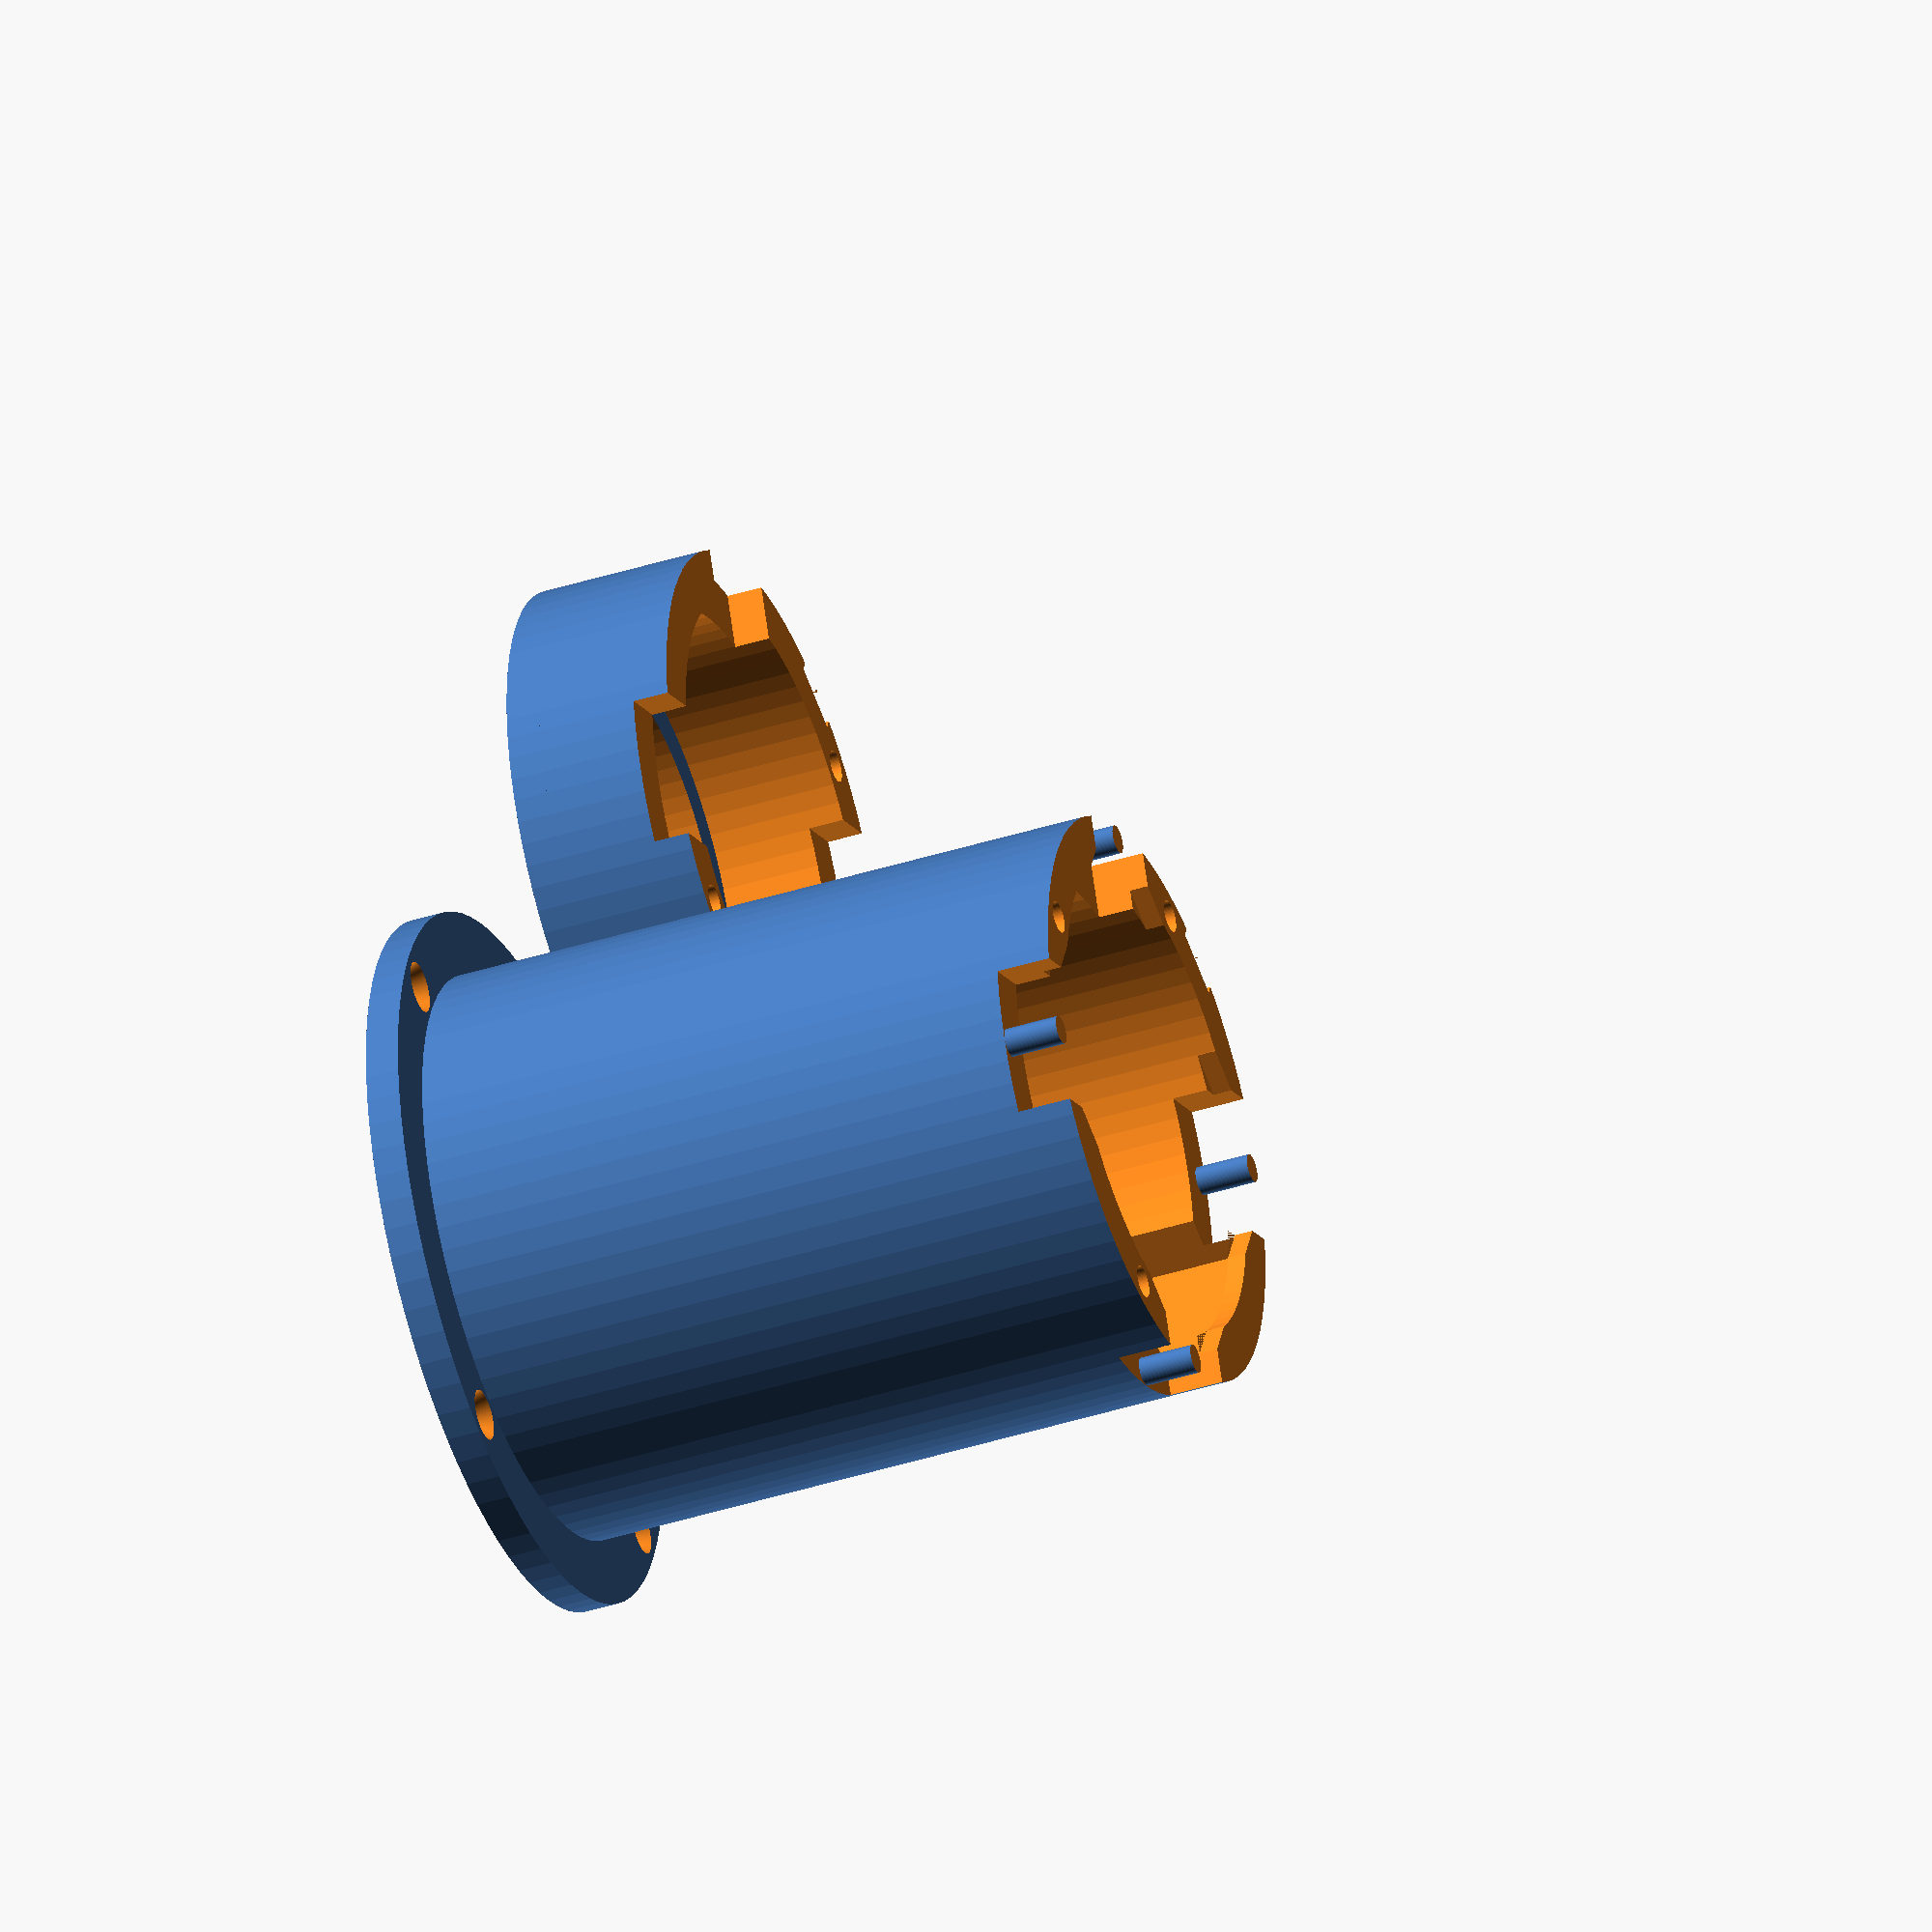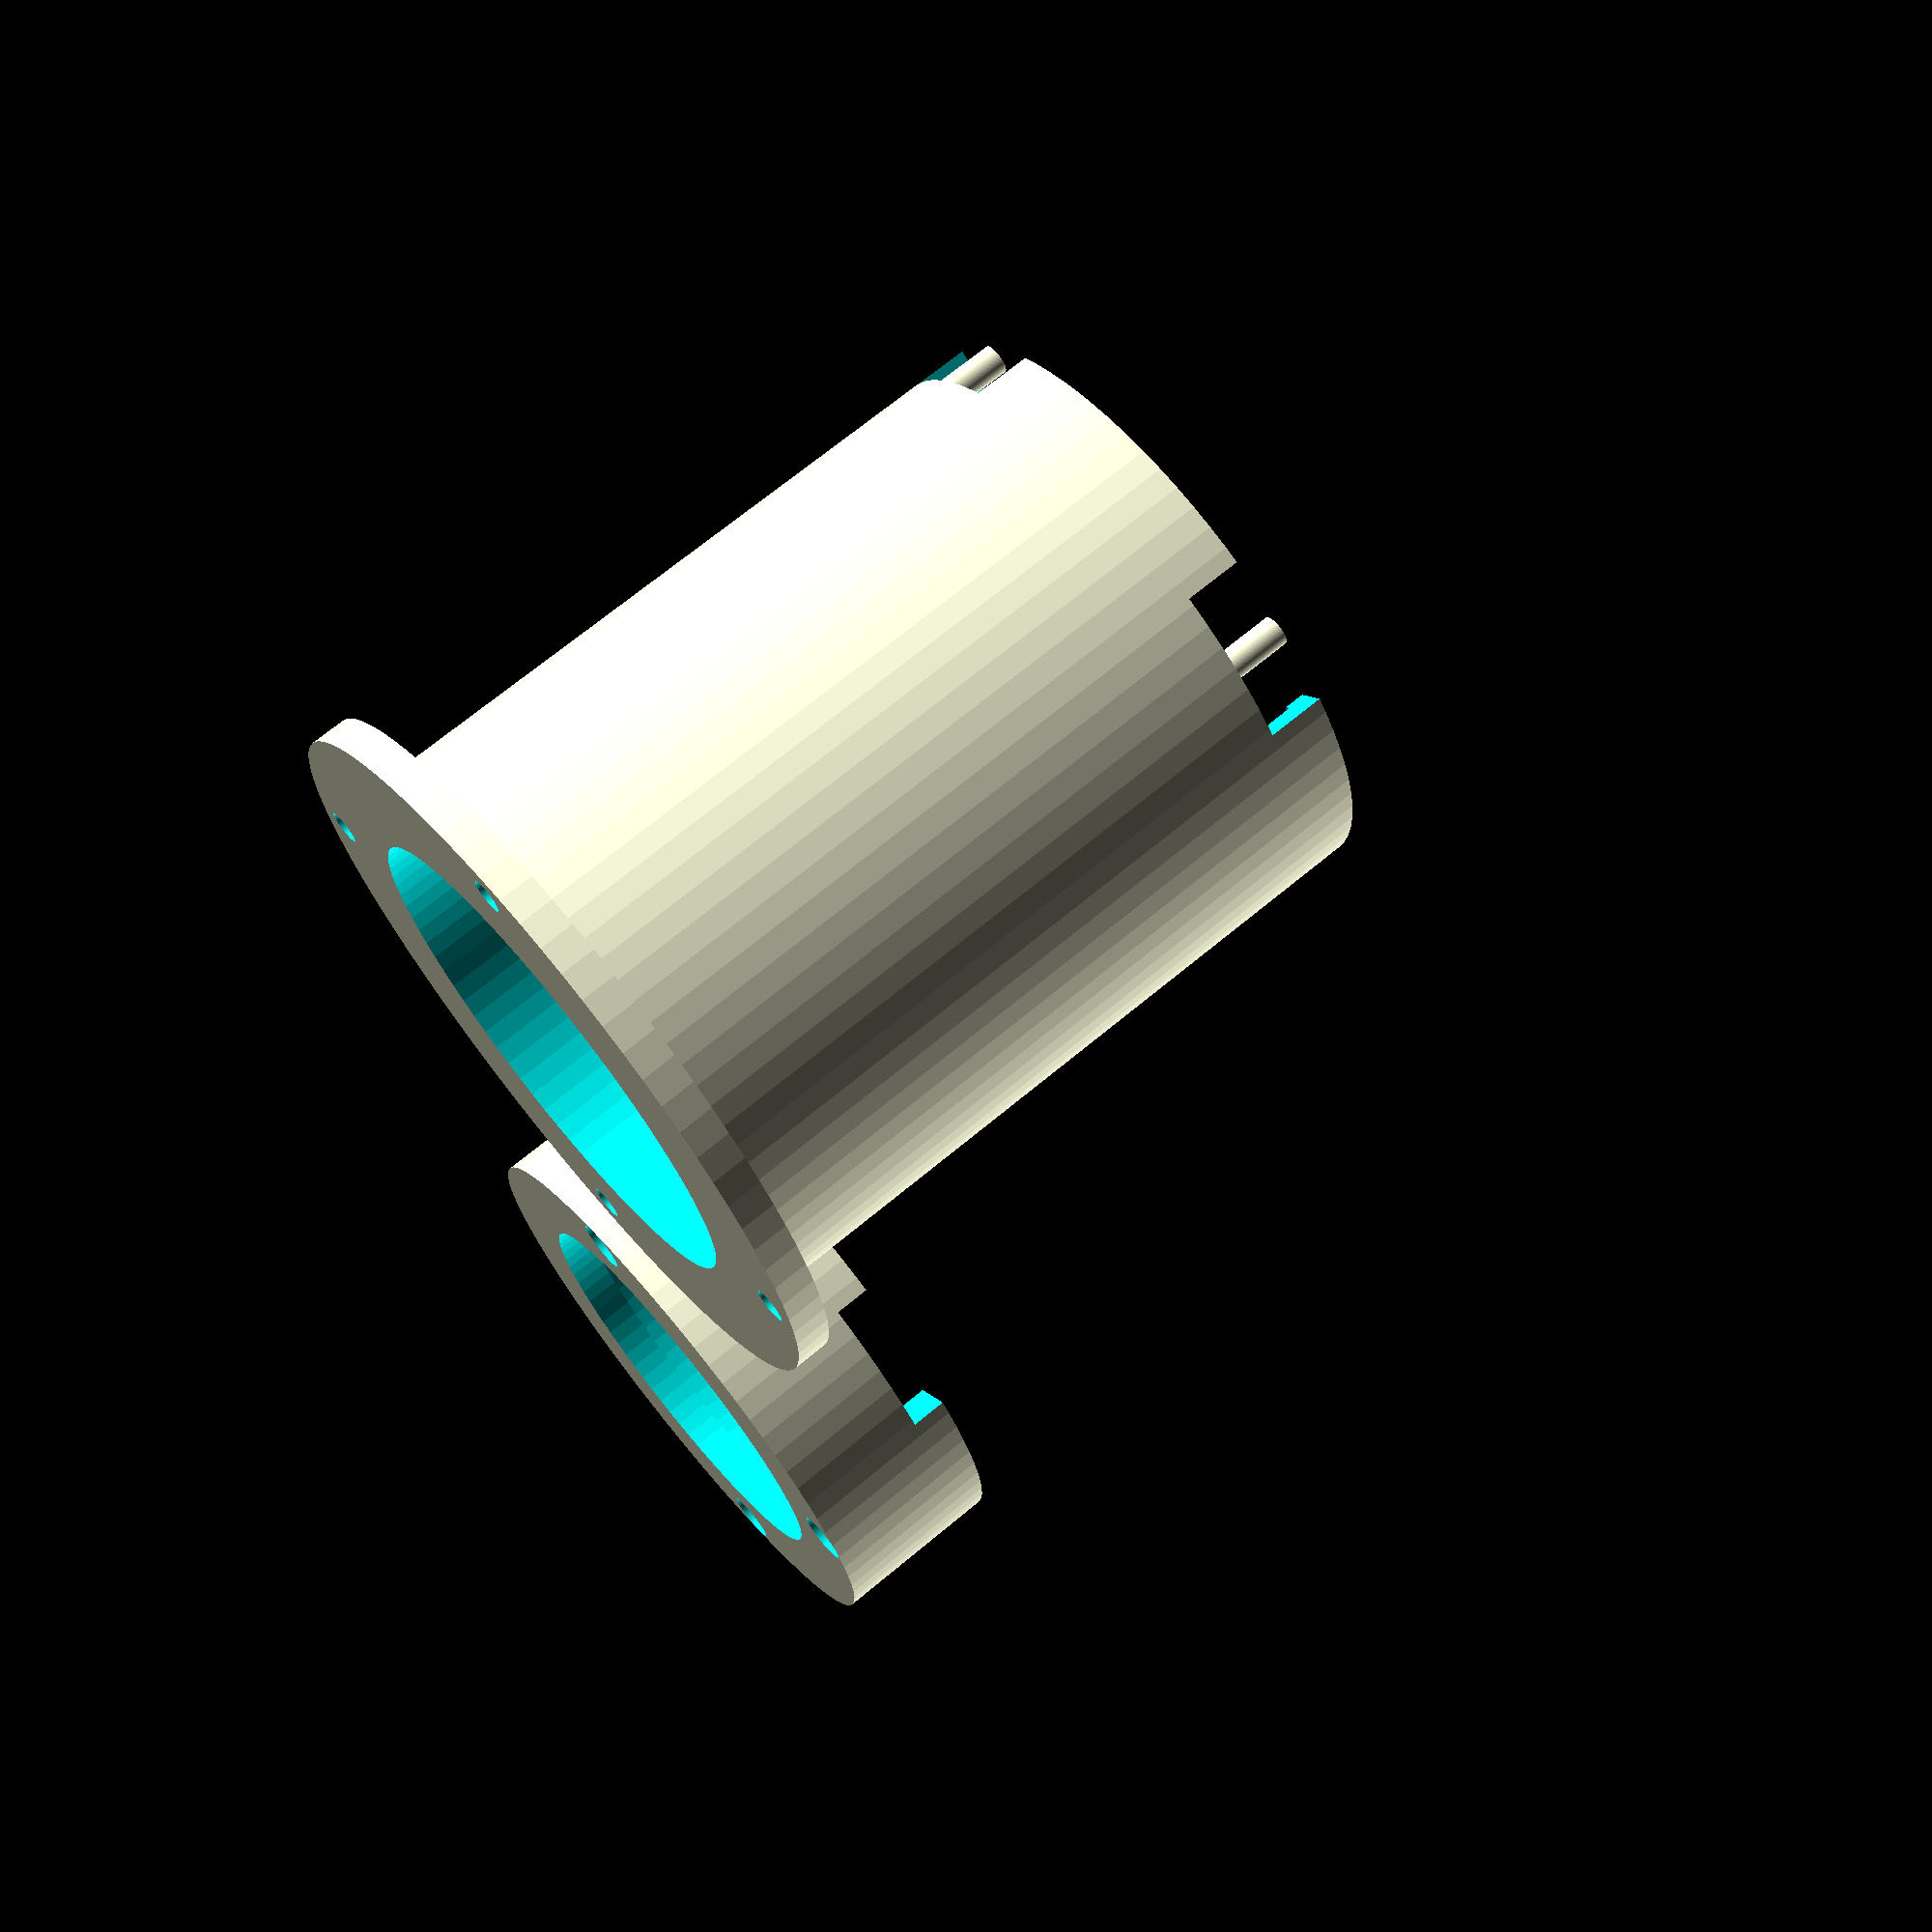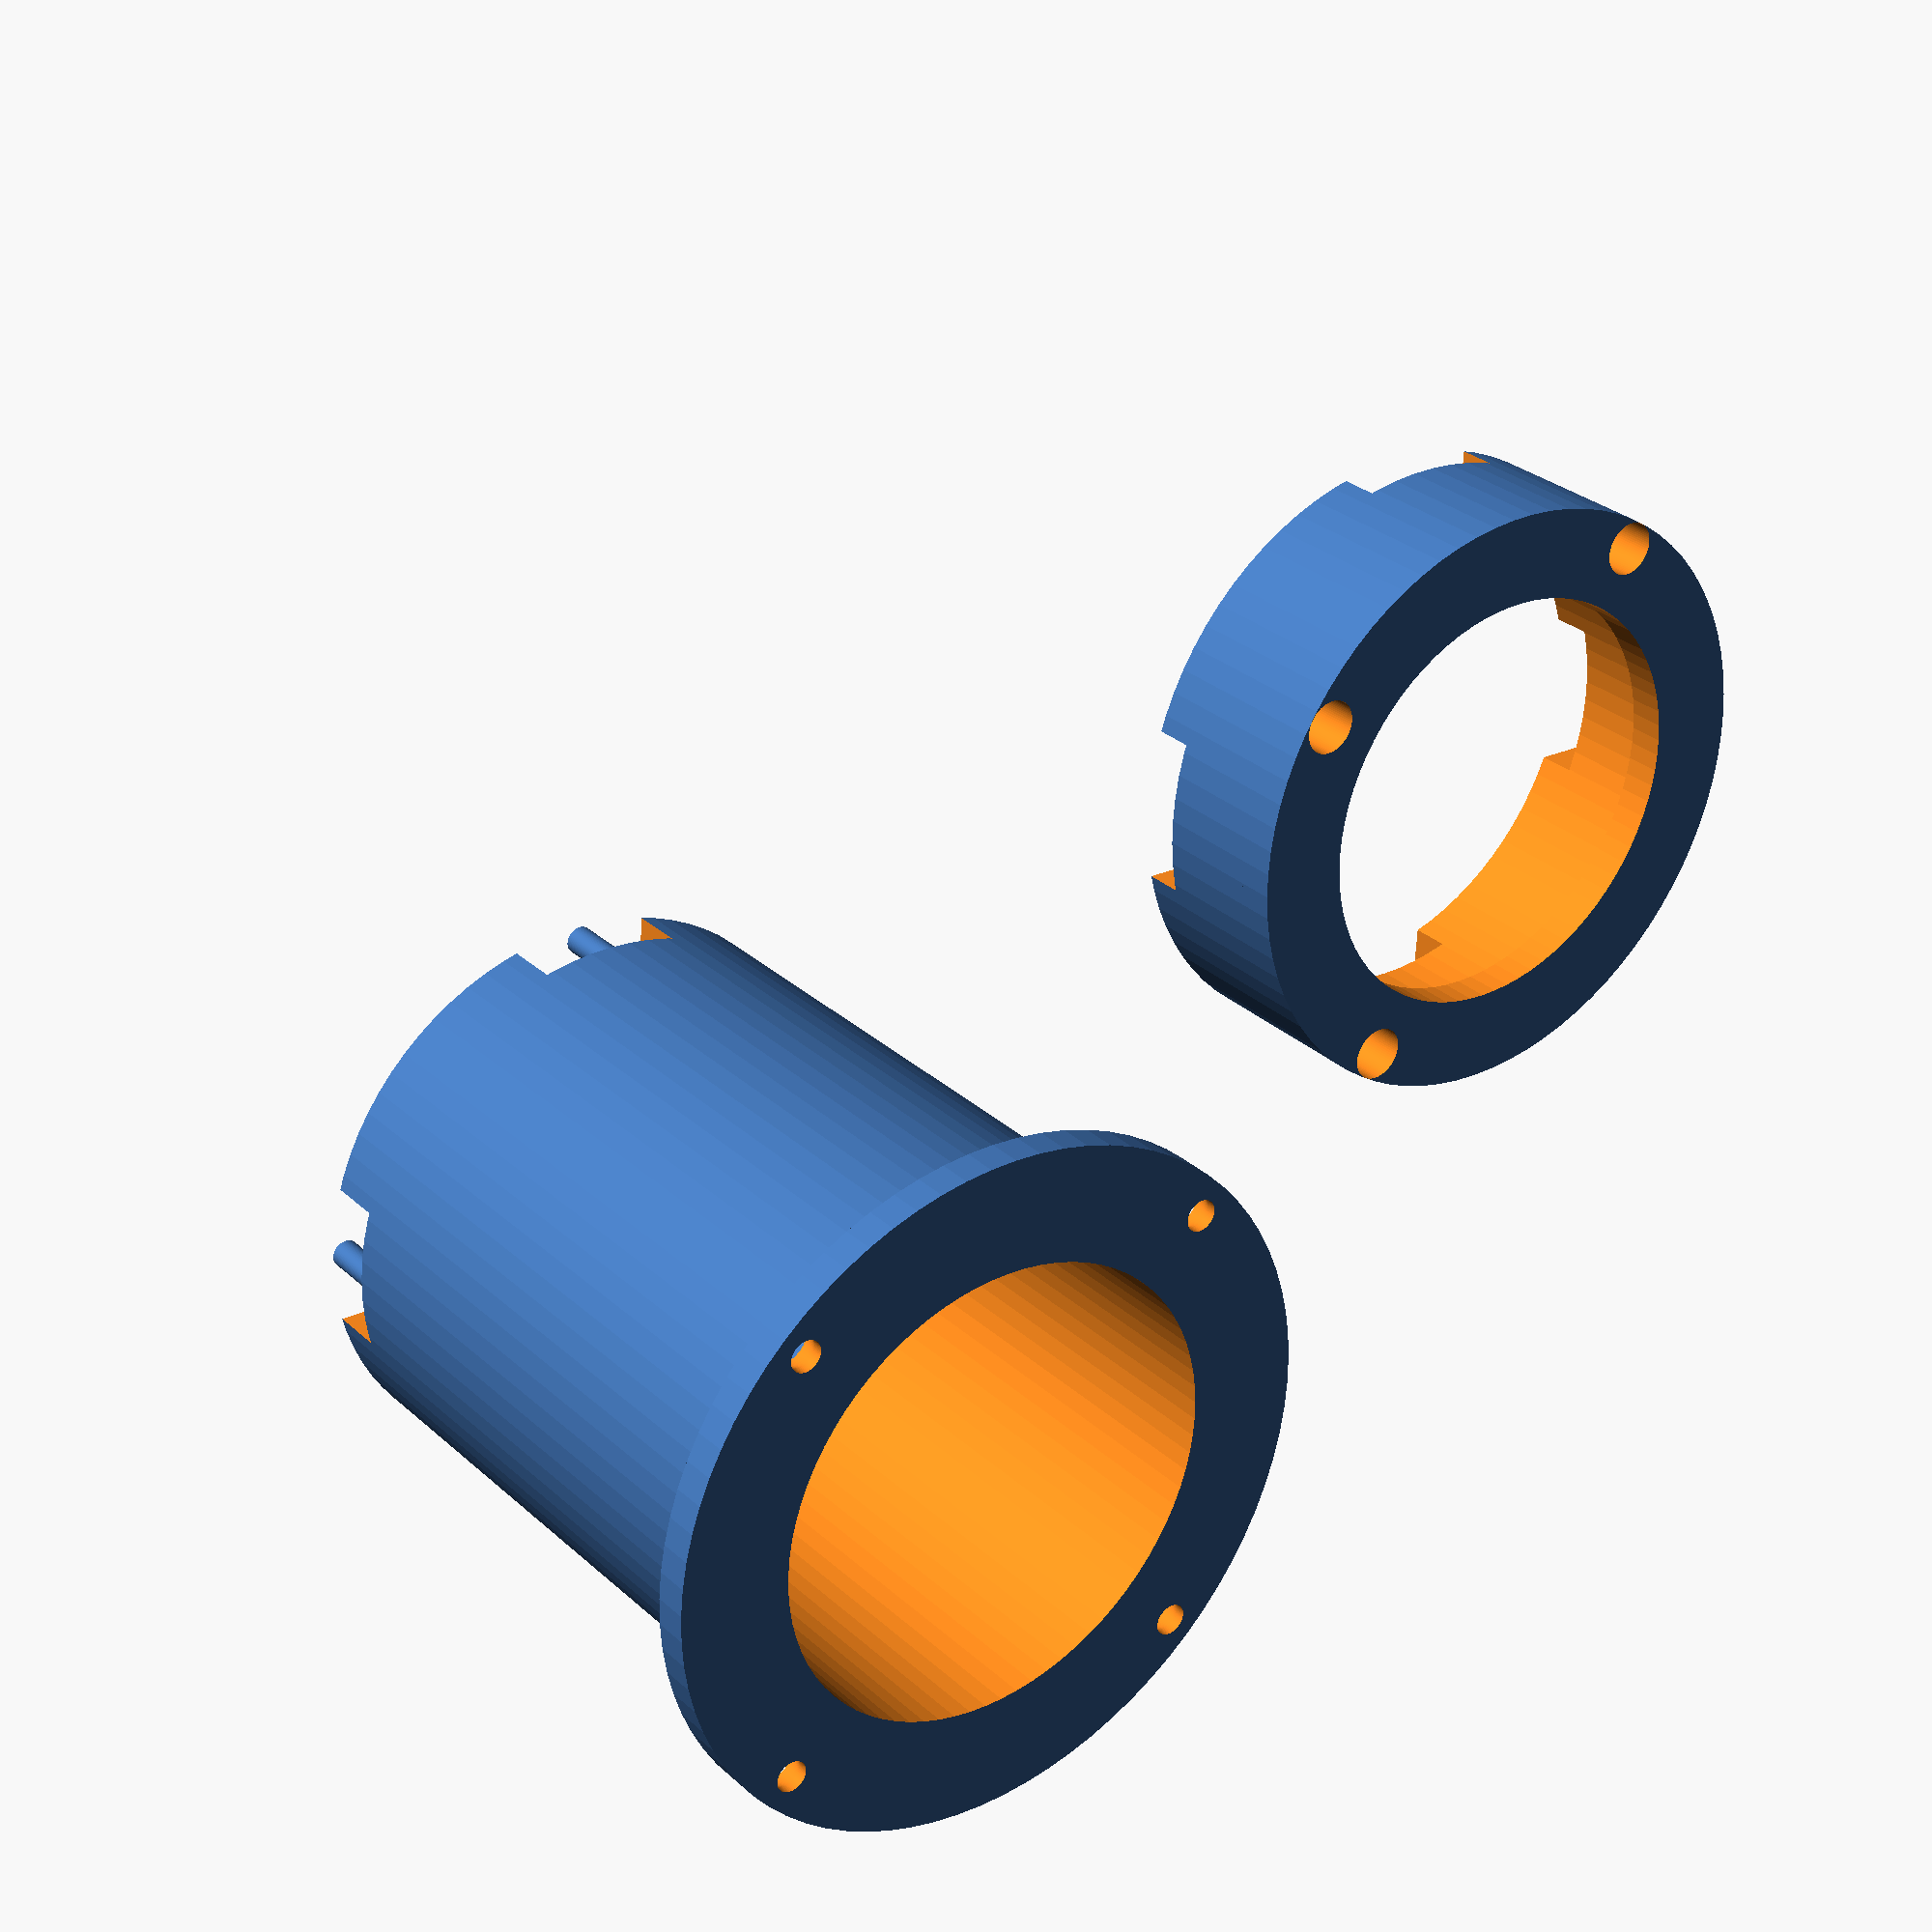
<openscad>
// Print in Black ASA, 25% fill, support, brim, liquid glue, smooth/HT plate
// Part 5 has a 2 a green ASA ring that needs to be filled
// Part 6 needs support and Part 7 should be in TPU 5% fill

partNum                         = 0;        // 0 = All, 1 = Adapter1, 2 = Adapter2, 3 = Adapter3, 4 = Adapter3 Assembled, 5 = Adapter3 Cover, 6 = AdjustmentRings, 7 = AdjustmentRingsGromit

manifoldCorrection              = 0.01;
manifoldCorrection2             = manifoldCorrection * 2;

inch2Diameter                   = 50.69;
cameraDiameter                  = 35.4;
adapter1FlangeThickness         = 2.0;
adapter1Height                  = 38.0 + adapter1FlangeThickness;
adapter1FlangeDiameter          = 58.0;

adapter2Height                  = 38.0;
adapter2CollarDiameter          = 49.0;
adapter2CollarHeight            = 12.0;
adapter2CollarZOffset           = 2.0;
adapter2CollarBevelHeight       = 2.0;

adapter3PCBOffsetZ              = 60;       // Change this ONLY to change height of adapter
adapter3FlangeThickness         = 3.0;
adapter3PCBDimensions           = [39.5, 39.5, 1.65];
adapter3Height                  = adapter3PCBOffsetZ + adapter3PCBDimensions[2] + 12 + adapter3FlangeThickness;
adapter3FlangeDiameter          = 62.0;
adapter3RetentionHeight         = adapter3Height - 4.0;
adapter3RetentionWidth          = 6.0;
adapter3RetentionDepth          = 1.2;
adapter3InnerDiameter           = 41.6;
adapter3PCBPostHolesDistance    = 34.0;
adapter3PCBPostDiameter         = 2.5;
adapter3BoltHeadDiameter        = 4.2 + 0.3;
adapter3BoltHeadHeight          = 1.6;
adapter3BoltDiameter            = 2.45 + 0.4;
adapter3BoltThreadDiameter      = 2.35;
adapter3BoltTopHeight           = 3.0;
adapter3BoltThreadDepth         = (14.0 - (adapter3BoltTopHeight + adapter3PCBDimensions[2])) + 2.0;
adapter3PCBClearanceDimensions  = [inch2Diameter + manifoldCorrection2, 13.0, 8.0];
adapter3LensFlangeThickness     = 3.0;
adapter3LensFlangeInnerDiameter = 35.5;
adapter3TopPlateBoltRecessDia1  = 4.5;
adapter3TopBoltRadius           = adapter3FlangeDiameter/2 - 3.0;
adapter3CableClearanceBlock     = [22, 6, 15];

highlightRingOuterDiameter      = adapter3FlangeDiameter - 12.0;
highlightRingInnerDiameter      = highlightRingOuterDiameter - 5.0;
highlightRingThickness          = 0.8;

fanVentHoleDiameter             = 1.2;
fanVentDiameter                 = 40.0;

insertHoleDiameter              = 3.2 + 0.2;
insertHoleDepth                 = 5.0;
adapter3CoverDepth              = 7.0;

cableWidth                          = 17.0;
cableThickness                      = 3.0;
flexThickness                       = 0.7;  // The overall thickness of the tube as it ships (both sides)
flexCollarSurroundThickness         = 1.0;
flexCollarDepth                     = 6.0;
flexOuterLength                     = cableWidth + flexCollarSurroundThickness * 2;
flexOuterWidth1                     = cableThickness + flexCollarSurroundThickness * 2;
flexOuterWidth2                     = flexOuterWidth1 - 1.0;
flexOuterClampWidth1                = flexOuterWidth1 + flexThickness;
flexOuterClampWidth2                 = flexOuterWidth2 + flexThickness;
pcbConnectorHeight                  = 3.4;
pcbDimensions                       = [39.1, 39.1, 1.60];
caseMiddleHeight                    = pcbDimensions[2] + pcbConnectorHeight + cableWidth + 0.5;

collarVoidOffsetZ                   = 12.0;

flexOuterClampOuterBorder           = 1.5;
flexOuterClampInnerLength           = flexOuterLength + flexThickness;
flexOuterClampOuterWidth            = flexOuterClampWidth1 + flexOuterClampOuterBorder;
flexOuterClampOuterLength           = flexOuterLength + flexThickness + flexOuterClampOuterBorder;

flexCollarVoidLength                = flexOuterClampOuterLength + 1.8;
flexCollarVoidWidth                 = flexOuterClampOuterWidth + 0.5;
flexCollarVoidThickness             = flexCollarDepth + 0.75;
caseThickness                       = 1.2;
caseInnerDiameter                   = 56.57;
caseOuterDiameter                   = caseInnerDiameter + caseThickness*2;
flexCollarBlockDimensions           = [10.7, flexCollarVoidThickness + 1.75, 22];
flexCollarBlockOffsetY              = -1.0;

adjustmentRingInnerDiameter         = 51.0;
adjustmentRingOuterDiameter         = adjustmentRingInnerDiameter + 5.0;
adjustmentRingGromitHeight          = 3.0;
adjustmentRingGromitVoidHeight      = adjustmentRingGromitHeight + 0.3;
adjustmentRingGromitVoidDiameter    = adjustmentRingInnerDiameter + 2.0;
adjustmentRingGromitOffsetZ         = 2.0;
adjustmentRingGromitInnerDiameter   = 50.6;    



$fn                             = 80;



//if ( partNum == 0 || partNum == 1 ) adapter1();
//if ( partNum == 0 || partNum == 2 )
//    translate( [70, 0, 0] )
//        adapter2();
if ( partNum == 0 || partNum == 3 )
{
    translate( [140, 0, 0] )
        translate( [0, 0, adapter3Height] )
            rotate( [180, 0, 0] )
                adapter3Top();
    translate( [210, 0, 0] )
            adapter3Bottom();
}
if ( partNum == 4 )
    translate( [210, 0, 0] )
    {
        adapter3();
        translate( [0, 0, -adapter3CoverDepth] )
            adapter3Cover();
    }
        
if ( partNum == 5 )
    translate( [0, 0, 0] )
    {
        adapter3Cover();
    }
    
if ( partNum == 6 )
    translate( [0, 0, 0] )
    {
        adjustmentRings();
    }
    
    
if ( partNum == 7 )
    translate( [0, 0, 0] )
    {
        adjustmentRingGromit();
    }
    
    
   
    
module adjustmentRingGromit()
{
    donut(adjustmentRingGromitVoidDiameter, adjustmentRingGromitInnerDiameter, adjustmentRingGromitHeight);
}
 
 
    
module adjustmentRings()
{
    adjustmentRing(40.0);
    translate( [adjustmentRingOuterDiameter + 20, 0, 0] )
        adjustmentRing(20.0);
    translate( [(adjustmentRingOuterDiameter + 20)*2, 0, 0] )
        adjustmentRing(10.0);
}



module adjustmentRing(height)
{
    difference()
    {
        donut(adjustmentRingOuterDiameter, adjustmentRingInnerDiameter, height);
        
        translate( [0, 0, adjustmentRingGromitOffsetZ] )
            cylinder( d = adjustmentRingGromitVoidDiameter, h = adjustmentRingGromitVoidHeight);
    }
}

    
module adapter3Top()
{
    difference()
    {
        adapter3();
        
        removalHeight = adapter3PCBOffsetZ + adapter3PCBDimensions[2];
     
        translate( [0, 0, removalHeight/2 - manifoldCorrection] )
            cube( [adapter3FlangeDiameter + manifoldCorrection2, adapter3FlangeDiameter + manifoldCorrection2, removalHeight + manifoldCorrection2 * 2], center = true );
     }
}



module adapter3Bottom()
{
    difference()
    {
        adapter3();
        
        removalHeight2 = adapter3Height - (adapter3PCBOffsetZ + adapter3PCBDimensions[2]);
     
        translate( [0, 0, removalHeight2/2 + adapter3PCBOffsetZ + adapter3PCBDimensions[2]] )
            cube( [adapter3FlangeDiameter + manifoldCorrection2, adapter3FlangeDiameter + manifoldCorrection2, removalHeight2 + manifoldCorrection], center = true );
     }
}



module adapter3Cover()
{
    difference()
    {
        union()
        {
            difference()
            {
                union()
                {
                    donut(adapter3FlangeDiameter, adapter3InnerDiameter, adapter3CoverDepth);
                    
                    difference()
                    {
                        cylinder( d = adapter3InnerDiameter, h = fanVentHoleDiameter );
                        fanVent();
                    }

                    // Flex Collar Block
                    rotate( [-90, 0, 45] )
                        translate( [-flexCollarBlockDimensions[0]/2, -(flexCollarBlockDimensions[1] + fanVentHoleDiameter), - 1.9] )
                            cube( flexCollarBlockDimensions );

                    // Solid to fill in the fan vent around the collar block
                    rotate( [-90, 0, 45] )
                    {
                        translate( [-flexCollarBlockDimensions[0]/2, -fanVentHoleDiameter, - 1.9] )
                            cube( [flexCollarBlockDimensions[0], fanVentHoleDiameter, flexCollarBlockDimensions[2]] );
                        translate( [-flexCollarBlockDimensions[0]/2, -fanVentHoleDiameter, - (1.9 + fanVentHoleDiameter)] )
                            cube( [flexCollarBlockDimensions[0], fanVentHoleDiameter, fanVentHoleDiameter] );
                    }
                }
        
                for ( r = [0, 90, 180, 270] )
                {
                    rotate( [0, 0, r] )
                        translate( [adapter3TopBoltRadius, 0, 0] )
                        {
                            translate( [0, 0, adapter3CoverDepth - insertHoleDepth] )  
                                cylinder( d = insertHoleDiameter, h = insertHoleDepth + manifoldCorrection);
                            translate( [0, 0, -manifoldCorrection] )
                                cylinder( d = adapter3BoltDiameter, h = adapter3CoverDepth + manifoldCorrection2);
                        }   
                }

                // Highlight Ring
                translate( [0, 0, -manifoldCorrection] )
                    donut(highlightRingOuterDiameter, highlightRingInnerDiameter, highlightRingThickness + manifoldCorrection);
            
                // Cable Channel
                translate( [0, 0, 30] )
                    rotate( [-90, 0, 45] )
                    {
                        translate( [-cableThickness/2, 0, -manifoldCorrection - 1.9] )
                            cube( [cableThickness, caseOuterDiameter, caseMiddleHeight + manifoldCorrection] ); 
        
                        translate( [0, caseOuterDiameter/2 - flexCollarVoidThickness - caseThickness, collarVoidOffsetZ - 1.9] )
                        {
                            rotate( [0, 90, 90] )
                                lozenge(flexCollarVoidLength, flexCollarVoidWidth, flexCollarVoidThickness);
                        }
                    }
            }

            // Highlight Ring
            color( [0.0, 1.0, 0.0] )
                translate( [0, 0, -manifoldCorrection] )
                    donut(highlightRingOuterDiameter, highlightRingInnerDiameter, highlightRingThickness + manifoldCorrection);
        }
        
        translate( [0, 0, -fanVentHoleDiameter - manifoldCorrection2] )
            rotate( [-90, 0, 45] )
                translate( [-flexCollarBlockDimensions[0]/2, -(flexCollarBlockDimensions[1] + fanVentHoleDiameter), 20.1] )
                    cube( flexCollarBlockDimensions );

    }
}




module fanVent()
{
    hexagonSize = 4;
    hexagonBorder = 1.6;
    
    translate( [0, 0, -fanVentHoleDiameter * 0.5] )
        intersection()
        {
            translate( [hexagonSize, 0, 0] )
            {
                delta = (sqrt(hexagonSize)/2) * hexagonSize;
        
                for ( y = [-delta * 6:delta:delta * 6] )
                    for ( x = [-hexagonSize * 1.5 * 5:hexagonSize*1.5:hexagonSize * 1.5 * 5] )
                        translate( [x, y, 0] )
                            cylinder(d=hexagonSize-hexagonBorder/2, h=fanVentHoleDiameter * 2 + manifoldCorrection2, $fn=6);

                for ( y = [-delta * 6:delta:delta * 6] )
                    for ( x = [-hexagonSize * 1.5 * 5:hexagonSize * 1.5:hexagonSize * 1.5 * 5] )
                        translate( [x + hexagonSize * 1.5/2, y + delta*0.5, 0] )
                            cylinder(d=hexagonSize-hexagonBorder/2, h=fanVentHoleDiameter * 2 + manifoldCorrection2, $fn=6);
            }
        
            cylinder(d=fanVentDiameter, h=fanVentHoleDiameter * 2 + manifoldCorrection2);
        }
}



module adapter3()
{   
    difference()
    {
        union()
        {
            donut(inch2Diameter, adapter3InnerDiameter, adapter3Height);
            donut(adapter3FlangeDiameter, adapter3InnerDiameter, adapter3FlangeThickness);
            
            // Lens Flange
            translate( [0, 0, adapter3Height - adapter3LensFlangeThickness] )
                donut(inch2Diameter, adapter3LensFlangeInnerDiameter, adapter3LensFlangeThickness);
        }
        
        // Retention Lozenge
        translate( [-inch2Diameter/2, 0, adapter3Height/2 + adapter3FlangeThickness/2] )
            rotate( [0, 90, 0] )
                lozenge(adapter3RetentionHeight, adapter3RetentionWidth, adapter3RetentionDepth);
                
        // PCB
        translate( [0, 0, adapter3PCBOffsetZ] )
            translate( [0, 0, adapter3PCBDimensions[2]/2] )
                cube( adapter3PCBDimensions, center = true);
        
        // Bolt Holes
        heightTopToBoard = adapter3Height - adapter3PCBOffsetZ - adapter3PCBDimensions[2];
        for ( r = [15, 195, 285] )
            rotate( [0, 0, r] )
                translate( [(inch2Diameter + adapter3InnerDiameter) / 4, 0, 0] )
                {
                    translate( [0, 0, adapter3Height - (heightTopToBoard - adapter3BoltTopHeight)] )
                        cylinder(d = adapter3BoltHeadDiameter, h = heightTopToBoard - adapter3BoltTopHeight + manifoldCorrection);
                    translate( [0, 0, adapter3Height - (heightTopToBoard + adapter3PCBDimensions[2])] )
                        cylinder(d = adapter3BoltDiameter, h = heightTopToBoard + adapter3PCBDimensions[2] + manifoldCorrection);
                    translate( [0, 0, adapter3PCBOffsetZ - adapter3BoltThreadDepth] )
                        cylinder(d = adapter3BoltThreadDiameter, h = adapter3BoltThreadDepth + manifoldCorrection);
                }
                
        // PCB Corner Clearance Holes
        for ( r = [45, 135] )
            rotate( [0, 0, r] )
                translate( [0, 0, adapter3PCBClearanceDimensions[2]/2 + adapter3PCBOffsetZ + adapter3PCBDimensions[2]/2 - adapter3PCBClearanceDimensions[2]/2] )
                    cube( adapter3PCBClearanceDimensions, center = true);
                    
         // Top Bolt Holes
        for ( r = [0, 90, 180, 270] )
        {
            rotate( [0, 0, r] )
                translate( [adapter3TopBoltRadius, 0, 0] )
                {
                    translate( [0, 0, adapter3FlangeThickness - (adapter3BoltHeadHeight + 0.5)] )  
                        cylinder( d2=adapter3BoltHeadDiameter, d1 = adapter3BoltDiameter, h = (adapter3BoltHeadHeight + 0.5) + manifoldCorrection);
                    translate( [0, 0, -manifoldCorrection] )
                        cylinder( d = adapter3BoltDiameter, h = adapter3FlangeThickness + manifoldCorrection2);
                }
         }
         
         translate( [0, 19, -adapter3CableClearanceBlock[2]/2 + adapter3PCBOffsetZ] )
            cube( adapter3CableClearanceBlock, center = true);
     }
     
     // PCB Posts
     halfAdapter3PCBPostHolesDistance = adapter3PCBPostHolesDistance/2;
     for ( pos = [ [-halfAdapter3PCBPostHolesDistance, -halfAdapter3PCBPostHolesDistance],
                  [-halfAdapter3PCBPostHolesDistance,  halfAdapter3PCBPostHolesDistance],
                  [ halfAdapter3PCBPostHolesDistance, -halfAdapter3PCBPostHolesDistance],
                  [ halfAdapter3PCBPostHolesDistance,  halfAdapter3PCBPostHolesDistance] ] )
        translate( [pos[0], pos[1], adapter3PCBOffsetZ - adapter3PCBClearanceDimensions[2]/2] )
            cylinder(d = adapter3PCBPostDiameter, h = adapter3PCBDimensions[2] + adapter3PCBClearanceDimensions[2]/2);
}
    

module adapter1()
{
    donut(inch2Diameter, cameraDiameter, adapter1Height);
    donut(adapter1FlangeDiameter, cameraDiameter, adapter1FlangeThickness);
}



module adapter2()
{
    difference()
    {
        donut(inch2Diameter, cameraDiameter, adapter2Height);
        translate( [0, 0, adapter2CollarZOffset] )
            donut(inch2Diameter + 1.0, adapter2CollarDiameter, adapter2CollarHeight);
    }
    
    translate( [0, 0, adapter2CollarHeight + adapter2CollarZOffset - adapter2CollarBevelHeight] )
        difference()
        {
            cylinder(d2 = inch2Diameter, d1 = adapter2CollarDiameter, h = adapter2CollarBevelHeight);
            translate( [0, 0, -manifoldCorrection] )
                cylinder(d = cameraDiameter, h = adapter2CollarBevelHeight + manifoldCorrection2);
        }
}



module donut(outerDiameter, innerDiameter, height)
{
    difference()
    {
        cylinder(d=outerDiameter, h=height);
        translate( [0, 0, -manifoldCorrection] )
            cylinder(d=innerDiameter, h=height + manifoldCorrection * 2);
    }
}



module lozenge(length, width, height)
{
    hull()
    {
        translate( [-(length-width)/2, 0, 0] )
            cylinder(d=width, h=height);
        translate( [(length-width)/2, 0, 0] )
            cylinder(d=width, h=height);
    }
}
</openscad>
<views>
elev=219.2 azim=292.8 roll=248.1 proj=o view=wireframe
elev=110.2 azim=98.3 roll=309.7 proj=p view=wireframe
elev=331.1 azim=41.8 roll=142.6 proj=p view=solid
</views>
